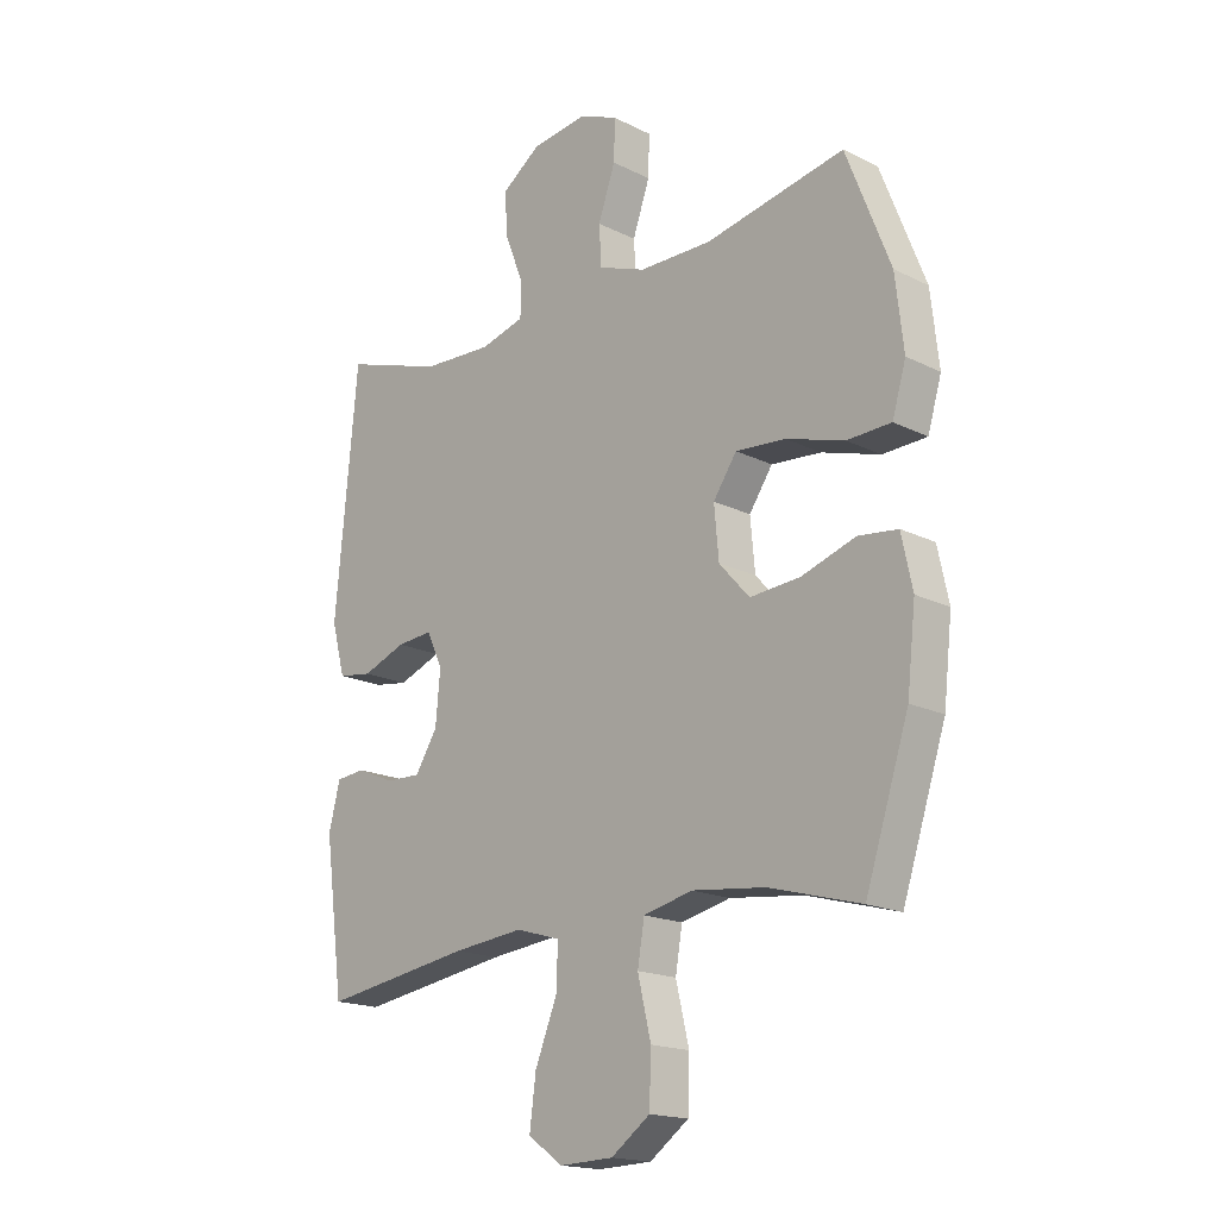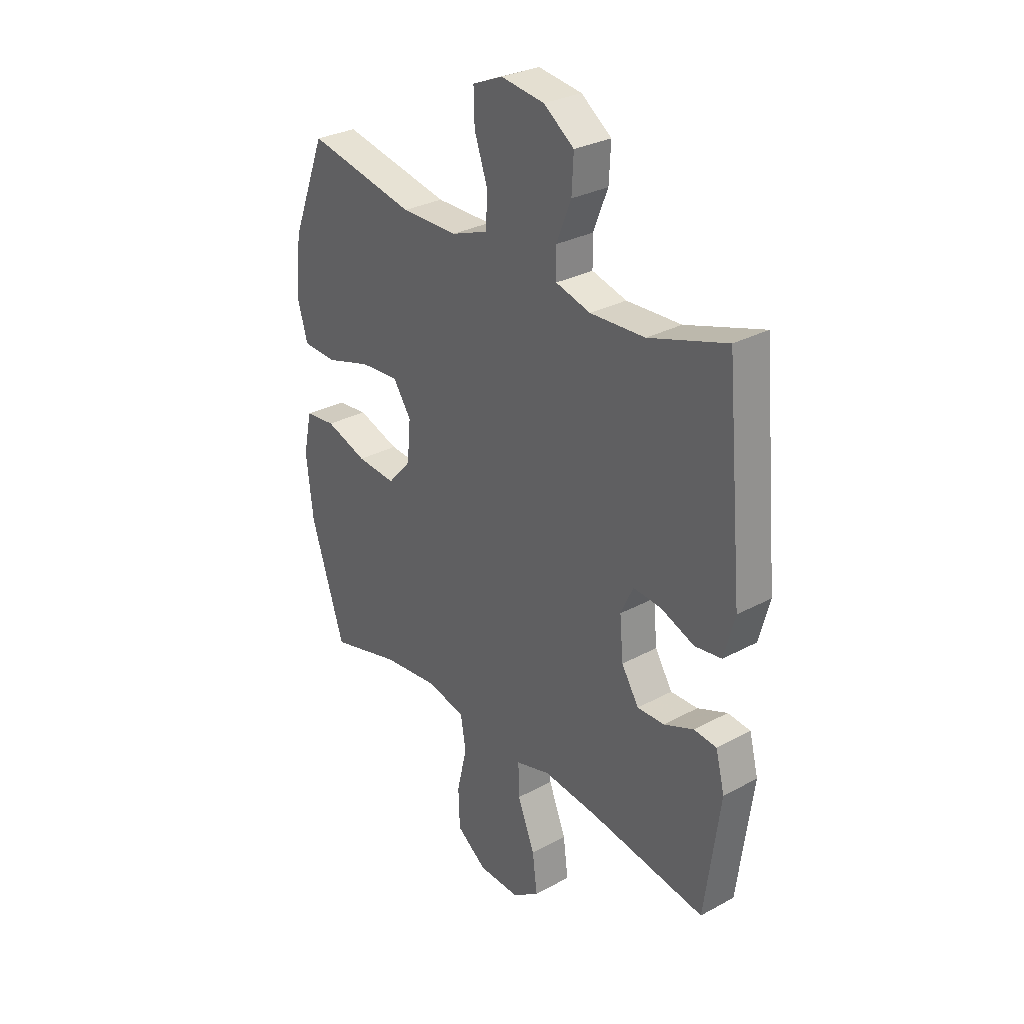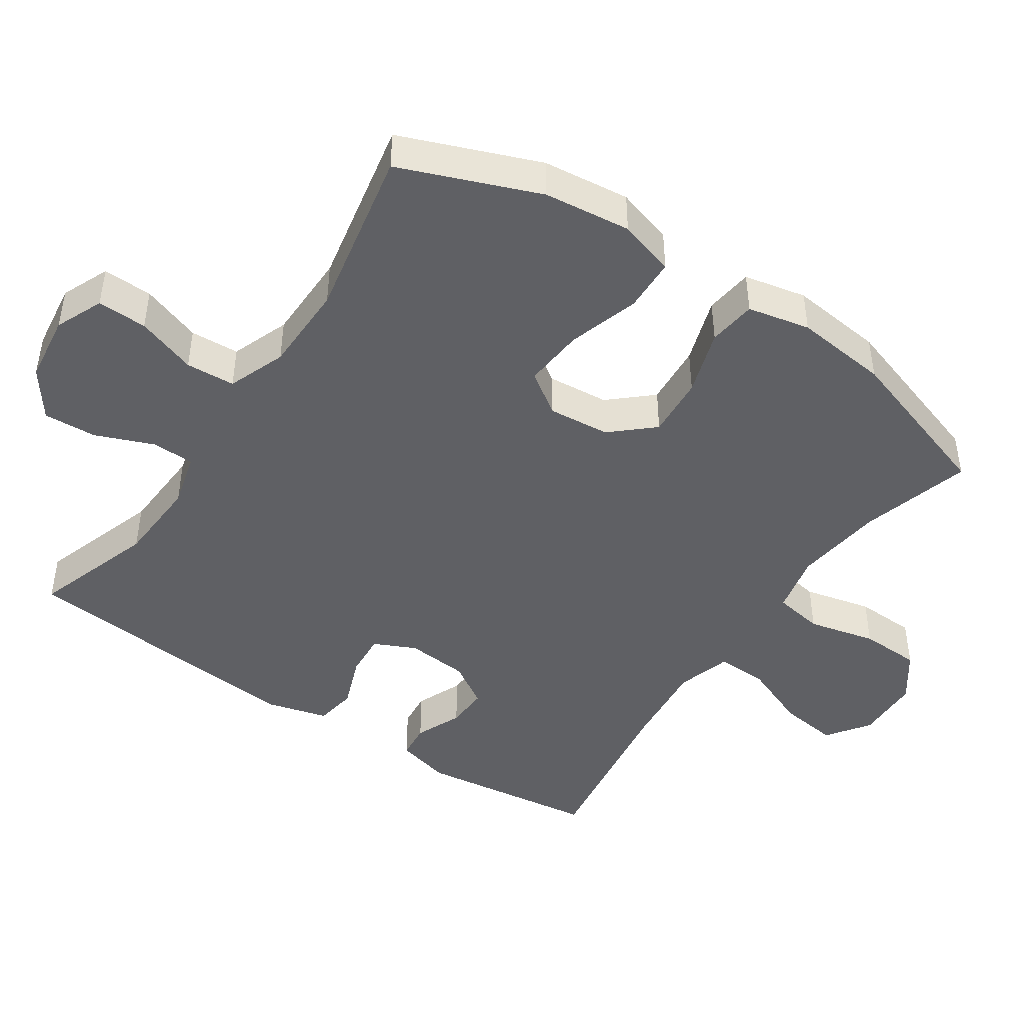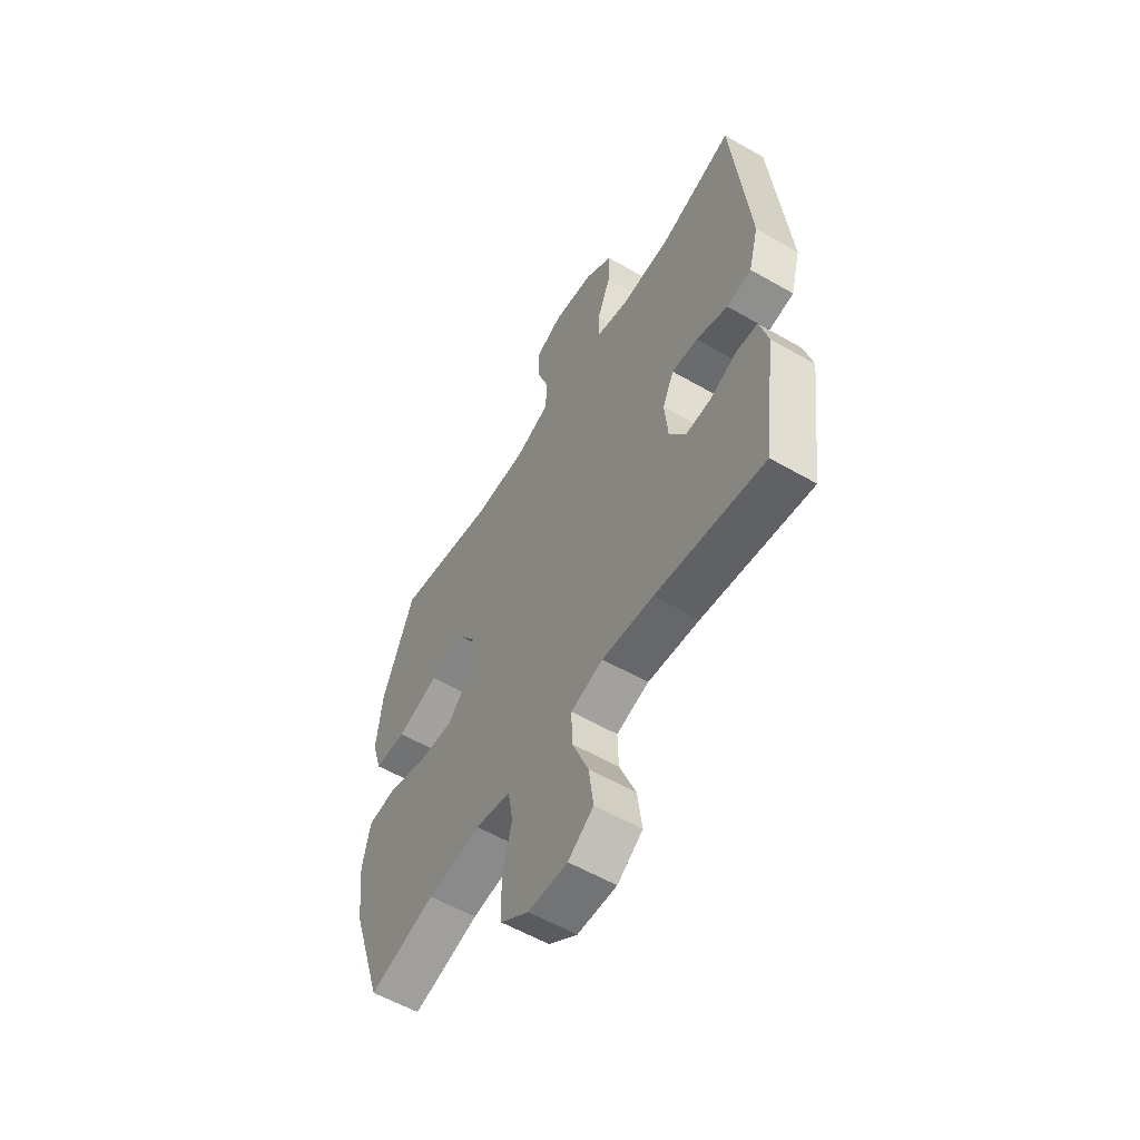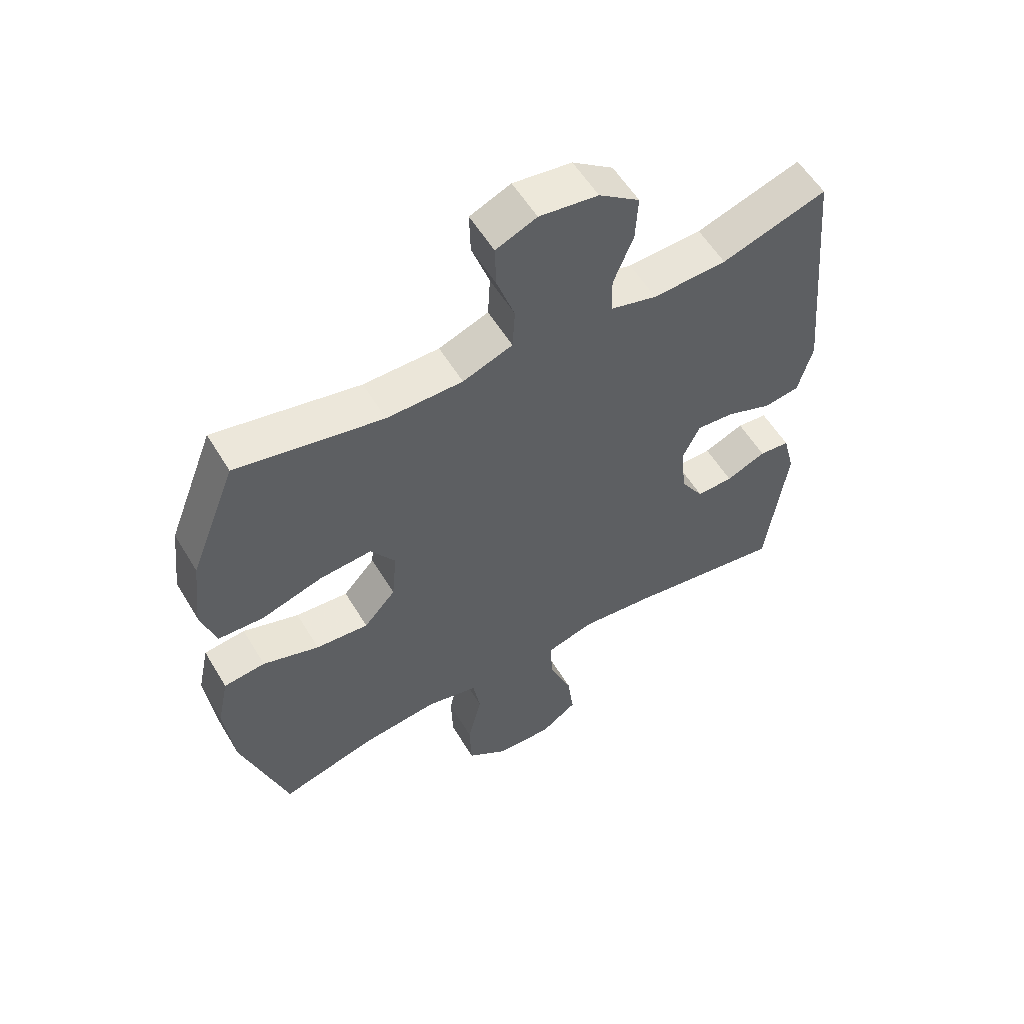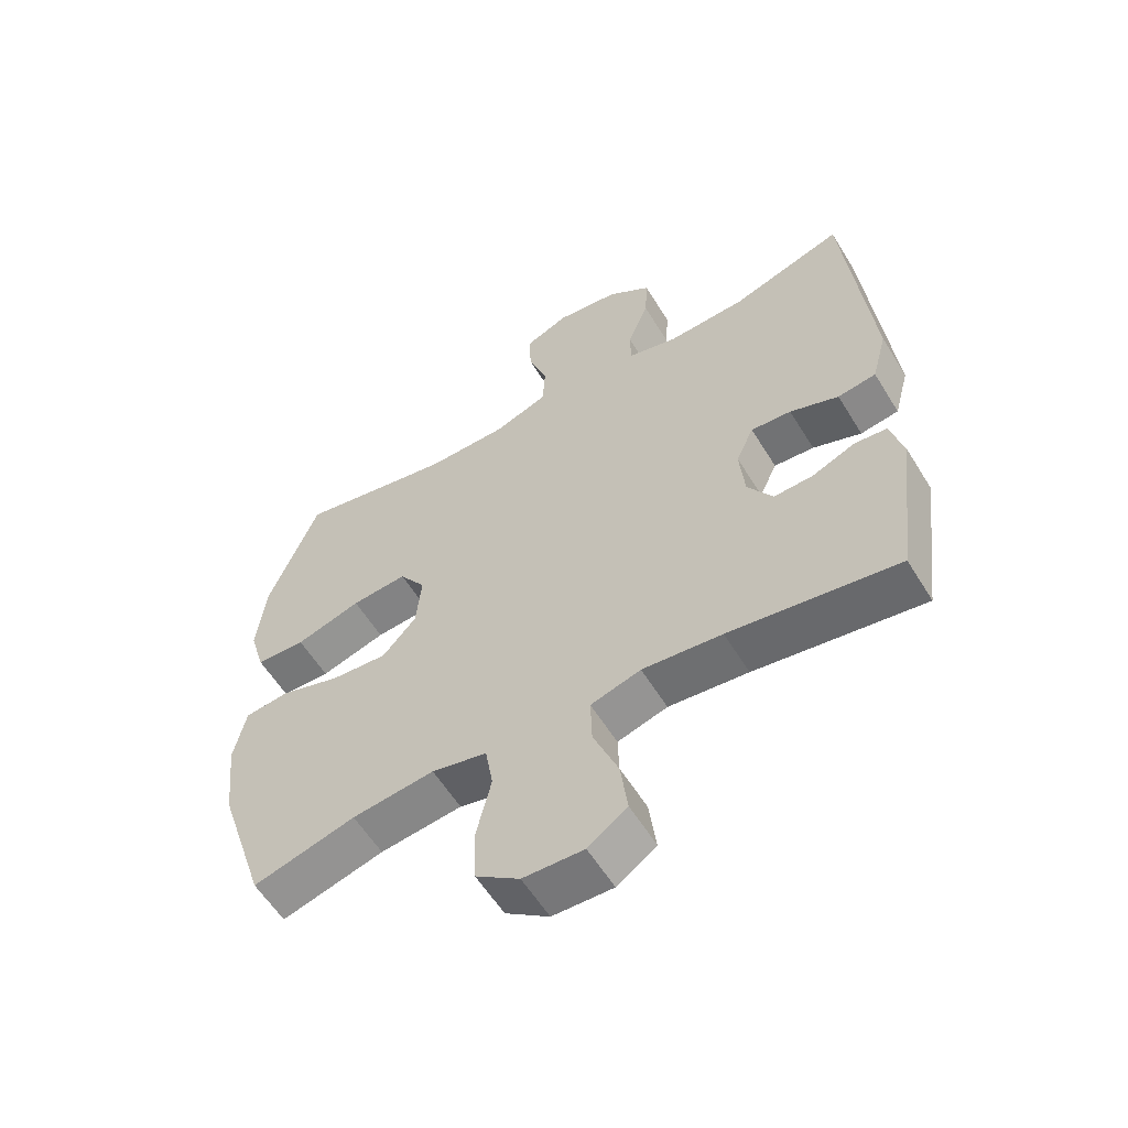
<metadata>
{"format":"obj","ext":"obj","renderer":"f3d","projection":"perspective","resolution":1024,"background":"white","views":[{"elev":-17.7,"azim":45.7,"up":"+Z"},{"elev":30.0,"azim":-128.3,"up":"+Z"},{"elev":-44.9,"azim":55.9,"up":"+Y"},{"elev":-57.5,"azim":-120.9,"up":"+Z"},{"elev":56.5,"azim":149.3,"up":"+Z"},{"elev":-58.4,"azim":-148.6,"up":"+Z"}]}
</metadata>
<code>
v -0.5 0.07 0.5
v -0.325 0.07 0.443
v -0.202 0.07 0.437
v -0.124 0.07 0.458
v -0.123 0.07 0.519
v -0.156 0.07 0.601
v -0.16 0.07 0.677
v -0.092 0.07 0.726
v 0.006 0.07 0.739
v 0.074 0.07 0.71
v 0.072 0.07 0.639
v 0.042 0.07 0.553
v 0.046 0.07 0.483
v 0.129 0.07 0.452
v 0.256 0.07 0.451
v 0.5 0.07 0.5
v 0.577 0.07 0.303
v 0.591 0.07 0.179
v 0.567 0.07 0.098
v 0.49 0.07 0.095
v 0.388 0.07 0.126
v 0.301 0.07 0.133
v 0.26 0.07 0.073
v 0.268 0.07 -0.015
v 0.321 0.07 -0.074
v 0.409 0.07 -0.067
v 0.503 0.07 -0.036
v 0.572 0.07 -0.044
v 0.591 0.07 -0.133
v 0.576 0.07 -0.267
v 0.5 0.07 -0.5
v 0.341 0.07 -0.456
v 0.213 0.07 -0.441
v 0.127 0.07 -0.461
v 0.115 0.07 -0.532
v 0.138 0.07 -0.629
v 0.135 0.07 -0.716
v 0.067 0.07 -0.765
v -0.027 0.07 -0.768
v -0.088 0.07 -0.725
v -0.077 0.07 -0.64
v -0.038 0.07 -0.543
v -0.036 0.07 -0.47
v -0.114 0.07 -0.447
v -0.238 0.07 -0.46
v -0.5 0.07 -0.5
v -0.534 0.07 -0.244
v -0.514 0.07 -0.166
v -0.463 0.07 -0.161
v -0.396 0.07 -0.189
v -0.335 0.07 -0.191
v -0.296 0.07 -0.129
v -0.288 0.07 -0.04
v -0.316 0.07 0.02
v -0.379 0.07 0.015
v -0.455 0.07 -0.014
v -0.515 0.07 -0.005
v -0.539 0.07 0.084
v -0.5 0 0.5
v -0.325 0 0.443
v -0.202 0 0.437
v -0.124 0 0.458
v -0.123 0 0.519
v -0.156 0 0.601
v -0.16 0 0.677
v -0.092 0 0.726
v 0.006 0 0.739
v 0.074 0 0.71
v 0.072 0 0.639
v 0.042 0 0.553
v 0.046 0 0.483
v 0.129 0 0.452
v 0.256 0 0.451
v 0.5 0 0.5
v 0.577 0 0.303
v 0.591 0 0.179
v 0.567 0 0.098
v 0.49 0 0.095
v 0.388 0 0.126
v 0.301 0 0.133
v 0.26 0 0.073
v 0.268 0 -0.015
v 0.321 0 -0.074
v 0.409 0 -0.067
v 0.503 0 -0.036
v 0.572 0 -0.044
v 0.591 0 -0.133
v 0.576 0 -0.267
v 0.5 0 -0.5
v 0.341 0 -0.456
v 0.213 0 -0.441
v 0.127 0 -0.461
v 0.115 0 -0.532
v 0.138 0 -0.629
v 0.135 0 -0.716
v 0.067 0 -0.765
v -0.027 0 -0.768
v -0.088 0 -0.725
v -0.077 0 -0.64
v -0.038 0 -0.543
v -0.036 0 -0.47
v -0.114 0 -0.447
v -0.238 0 -0.46
v -0.5 0 -0.5
v -0.534 0 -0.244
v -0.514 0 -0.166
v -0.463 0 -0.161
v -0.396 0 -0.189
v -0.335 0 -0.191
v -0.296 0 -0.129
v -0.288 0 -0.04
v -0.316 0 0.02
v -0.379 0 0.015
v -0.455 0 -0.014
v -0.515 0 -0.005
v -0.539 0 0.084
f 58 1 2
f 57 58 2
f 56 57 2
f 55 56 2
f 54 55 2 3
f 53 54 3 4
f 52 53 4
f 48 49 50
f 47 48 50
f 46 47 50
f 45 46 50
f 44 45 50 51
f 43 44 51 52
f 40 41 42
f 39 40 42
f 38 39 42
f 37 38 42
f 36 37 42
f 35 36 42
f 34 35 42 43
f 43 52 4
f 34 43 4
f 33 34 4
f 30 31 32
f 29 30 32
f 28 29 32
f 27 28 32
f 26 27 32
f 25 26 32 33
f 19 20 21
f 18 19 21
f 17 18 21
f 16 17 21
f 15 16 21
f 14 15 21 22
f 13 14 22 23
f 10 11 12
f 9 10 12
f 8 9 12
f 7 8 12
f 6 7 12
f 5 6 12
f 5 12 13
f 13 23 24
f 5 13 24
f 4 5 24
f 24 25 33
f 4 24 33
f 60 59 116
f 60 116 115
f 60 115 114
f 60 114 113
f 61 60 113 112
f 62 61 112 111
f 62 111 110
f 108 107 106
f 108 106 105
f 108 105 104
f 108 104 103
f 109 108 103 102
f 110 109 102 101
f 100 99 98
f 100 98 97
f 100 97 96
f 100 96 95
f 100 95 94
f 100 94 93
f 101 100 93 92
f 62 110 101
f 62 101 92
f 62 92 91
f 90 89 88
f 90 88 87
f 90 87 86
f 90 86 85
f 90 85 84
f 91 90 84 83
f 79 78 77
f 79 77 76
f 79 76 75
f 79 75 74
f 79 74 73
f 80 79 73 72
f 81 80 72 71
f 70 69 68
f 70 68 67
f 70 67 66
f 70 66 65
f 70 65 64
f 70 64 63
f 71 70 63
f 82 81 71
f 82 71 63
f 82 63 62
f 91 83 82
f 91 82 62
f 1 59 60 2
f 2 60 61 3
f 3 61 62 4
f 4 62 63 5
f 5 63 64 6
f 6 64 65 7
f 7 65 66 8
f 8 66 67 9
f 9 67 68 10
f 10 68 69 11
f 11 69 70 12
f 12 70 71 13
f 13 71 72 14
f 14 72 73 15
f 15 73 74 16
f 16 74 75 17
f 17 75 76 18
f 18 76 77 19
f 19 77 78 20
f 20 78 79 21
f 21 79 80 22
f 22 80 81 23
f 23 81 82 24
f 24 82 83 25
f 25 83 84 26
f 26 84 85 27
f 27 85 86 28
f 28 86 87 29
f 29 87 88 30
f 30 88 89 31
f 31 89 90 32
f 32 90 91 33
f 33 91 92 34
f 34 92 93 35
f 35 93 94 36
f 36 94 95 37
f 37 95 96 38
f 38 96 97 39
f 39 97 98 40
f 40 98 99 41
f 41 99 100 42
f 42 100 101 43
f 43 101 102 44
f 44 102 103 45
f 45 103 104 46
f 46 104 105 47
f 47 105 106 48
f 48 106 107 49
f 49 107 108 50
f 50 108 109 51
f 51 109 110 52
f 52 110 111 53
f 53 111 112 54
f 54 112 113 55
f 55 113 114 56
f 56 114 115 57
f 57 115 116 58
f 58 116 59 1

</code>
